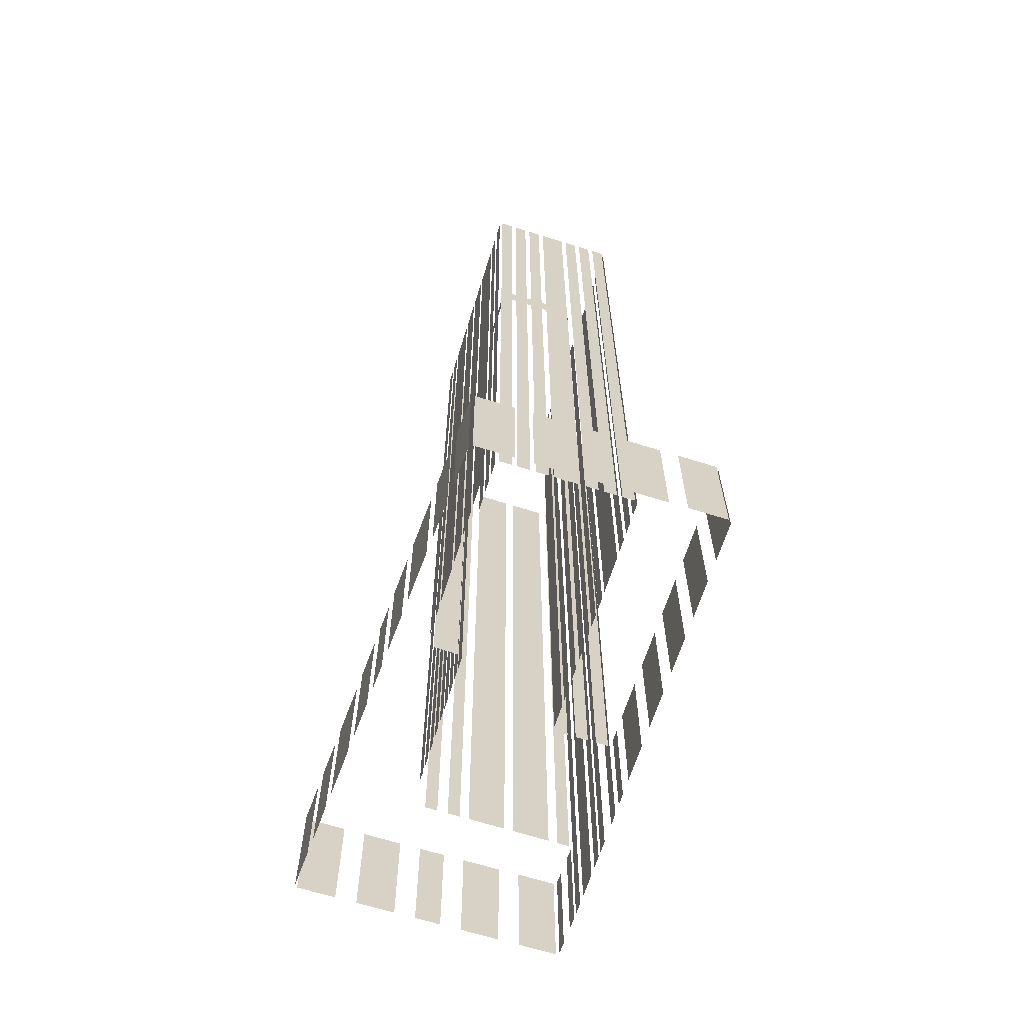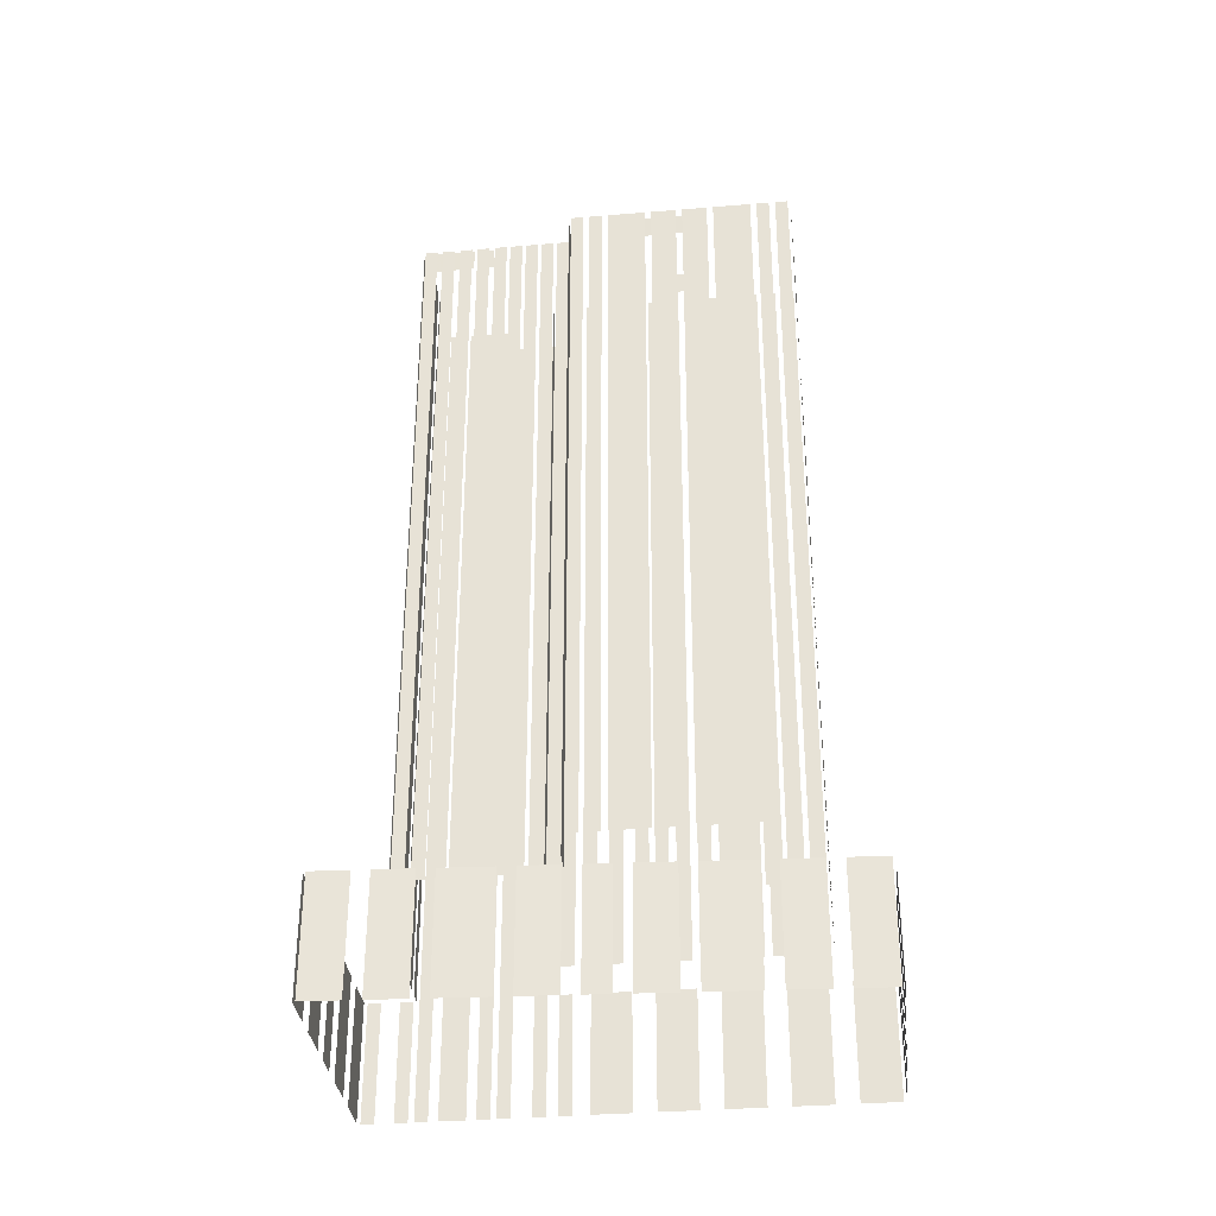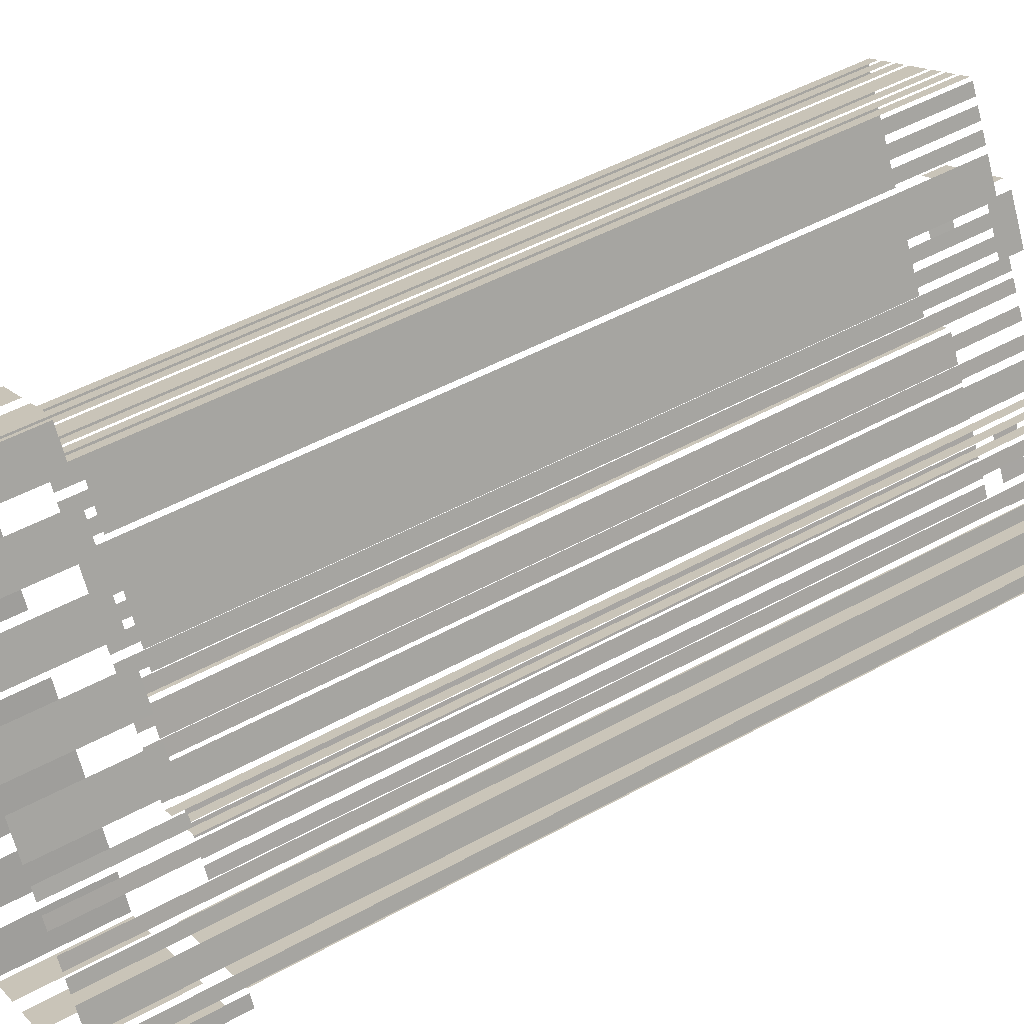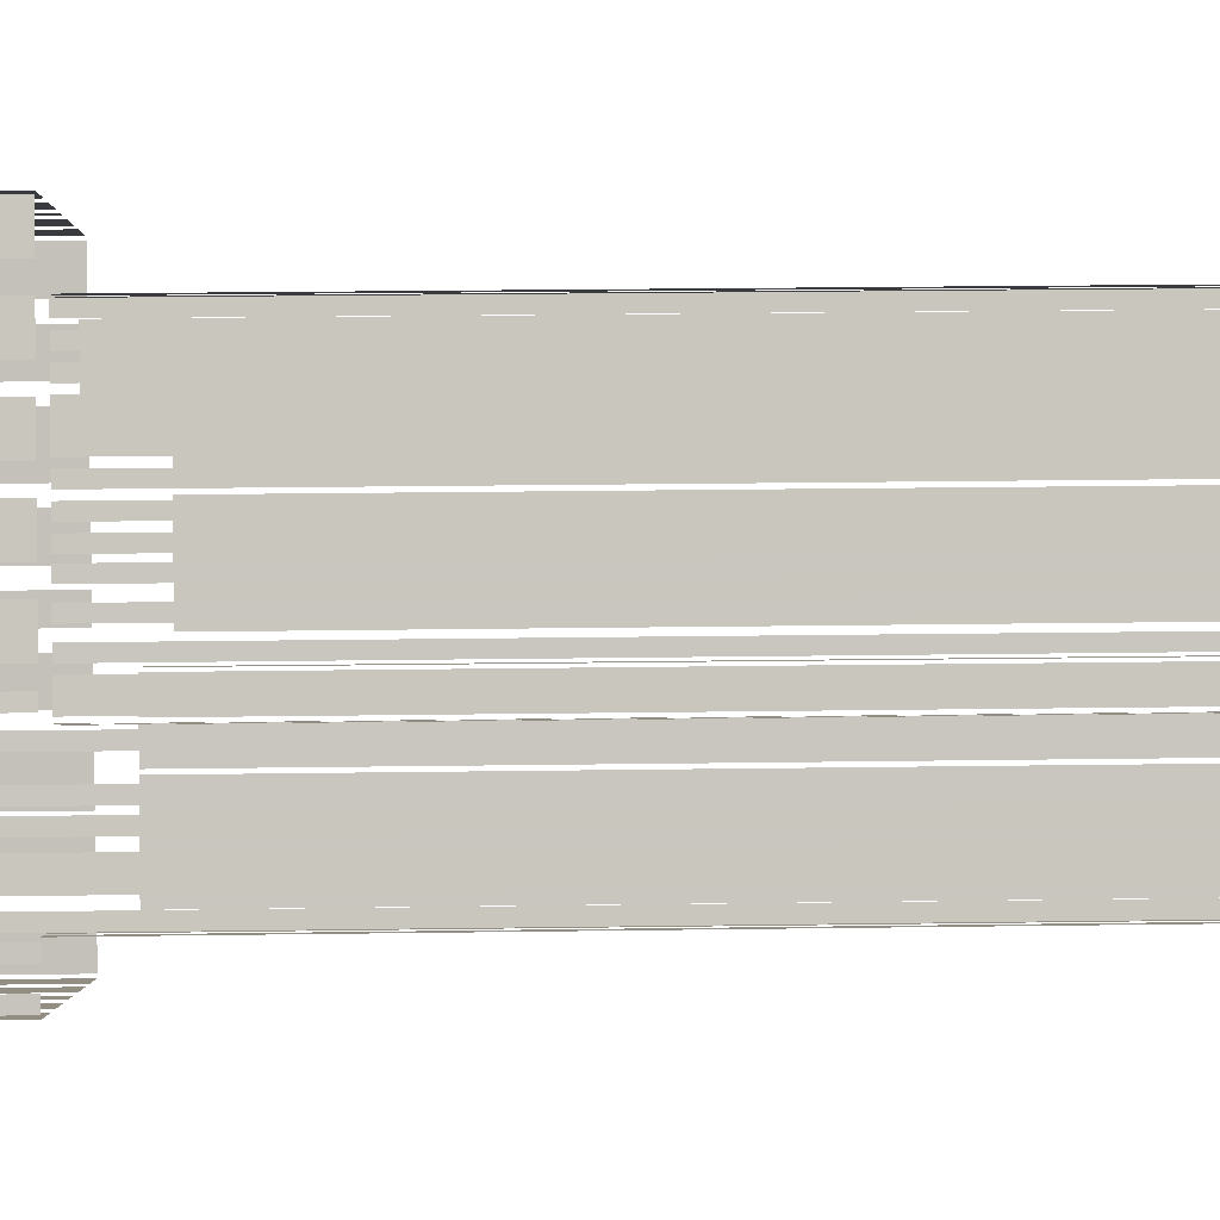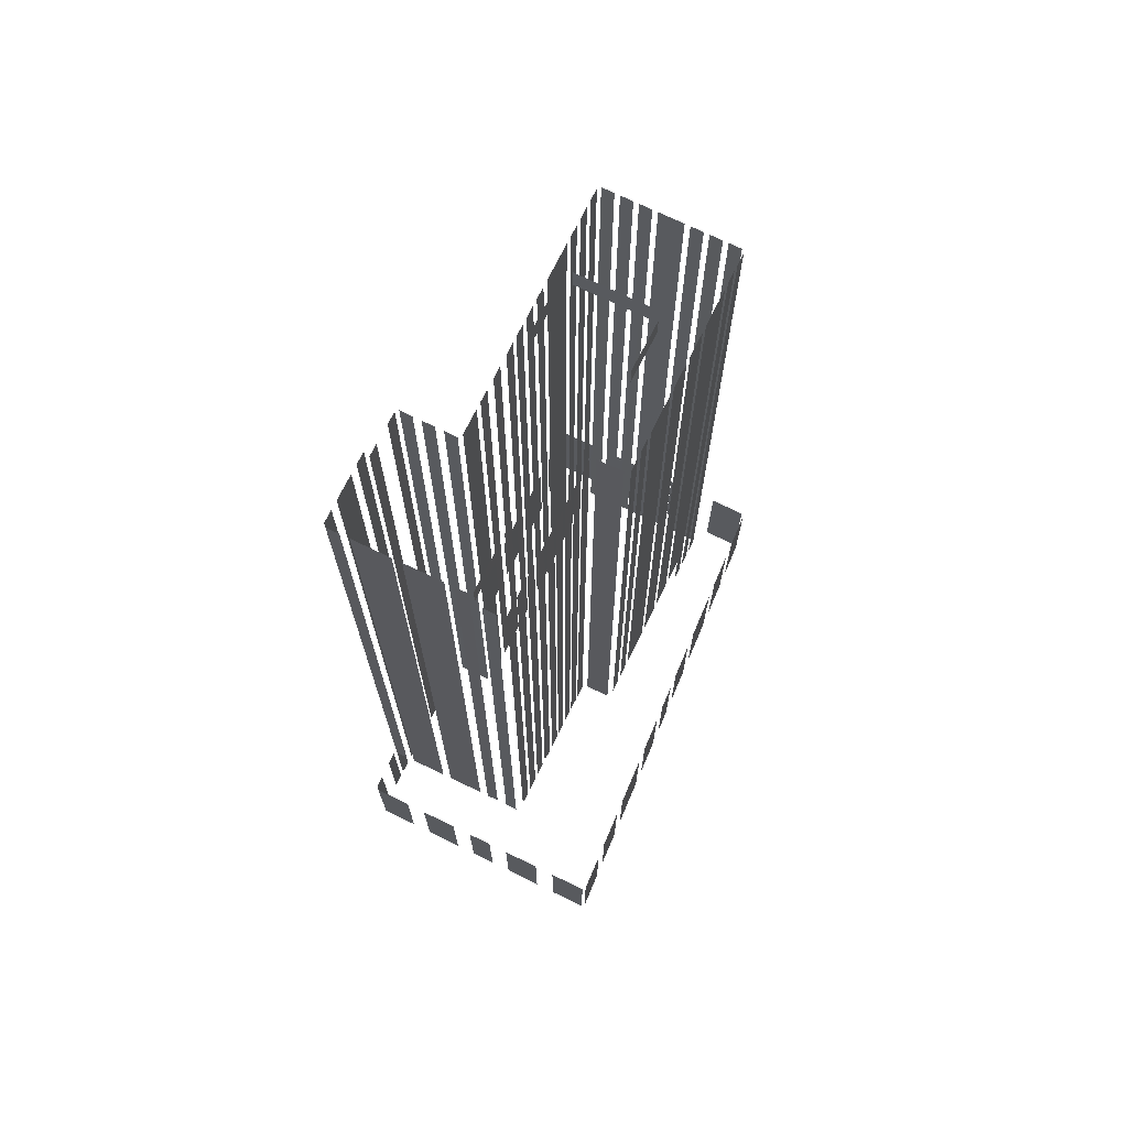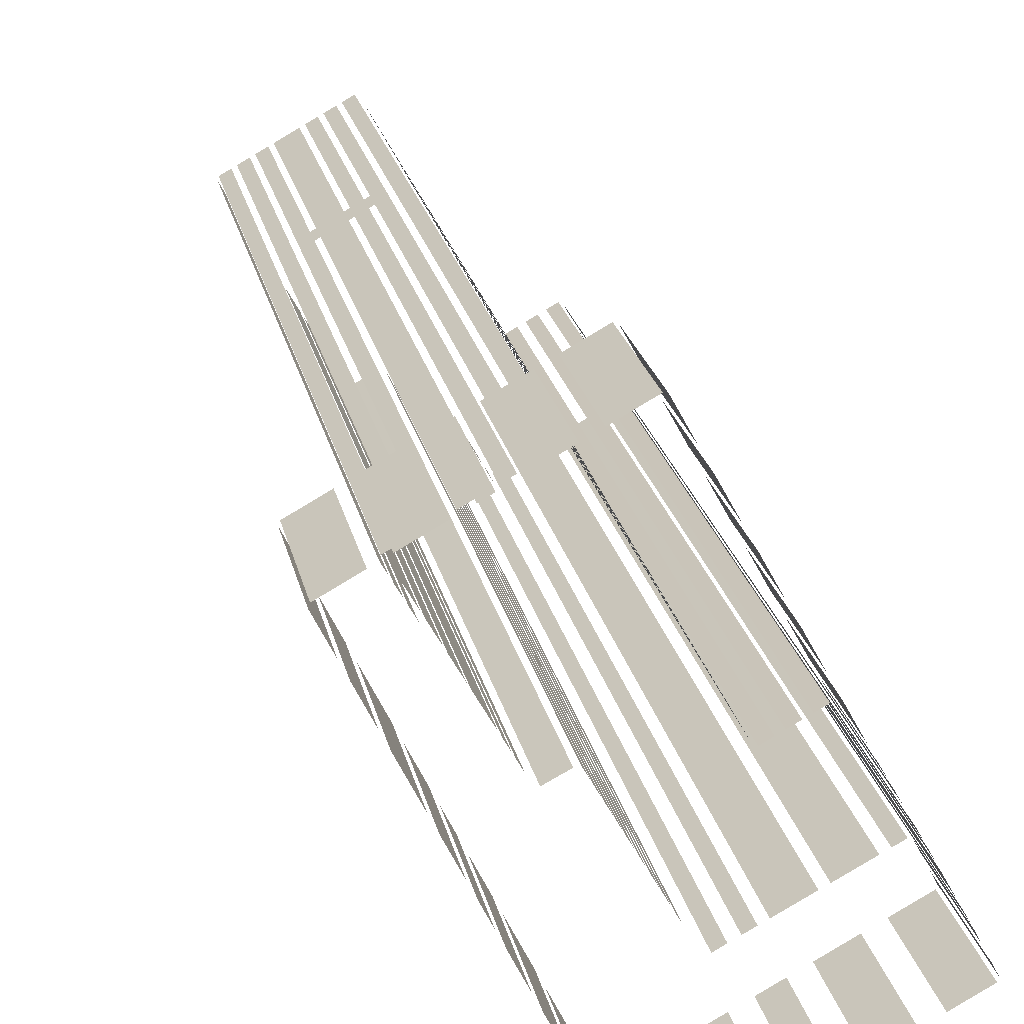
<metadata>
{"format":"obj","ext":"obj","renderer":"f3d","projection":"perspective","resolution":1024,"background":"white","views":[{"elev":-65.3,"azim":134.1,"up":"+Z"},{"elev":-33.7,"azim":67.9,"up":"+Z"},{"elev":47.7,"azim":-121.9,"up":"+Y"},{"elev":27.8,"azim":-91.2,"up":"+Y"},{"elev":71.9,"azim":-2.3,"up":"+Z"},{"elev":24.3,"azim":167.5,"up":"+Y"}]}
</metadata>
<code>
o geometryt000010000010000110010110000110000100110010010110st88_N
v 160.8 -310 33.92
v 160.8 -310 19.42
v 165 -312.3 19.42
v 165 -312.3 33.92
v 167.3 -313.5 33.92
v 167.3 -313.5 19.42
v 171.4 -315.8 19.42
v 171.4 -315.8 33.92
v 173.7 -317 19.42
v 176.5 -318.5 19.42
v 176.5 -318.5 33.92
v 173.7 -317 33.92
v 178.8 -319.7 19.42
v 182.9 -322 19.42
v 182.9 -322 33.92
v 178.8 -319.7 33.92
v 185.2 -323.2 19.42
v 189.4 -325.5 19.42
v 189.4 -325.5 33.92
v 185.2 -323.2 33.92
v 161.4 -308.2 33.92
v 161.4 -308.2 19.42
v 160.7 -309.6 19.42
v 160.7 -309.6 33.92
v 163.1 -304.8 33.92
v 163.1 -304.8 19.42
v 162.4 -306.2 19.42
v 162.4 -306.2 33.92
v 164.2 -302.8 132.9
v 164.2 -302.8 19.42
v 163.5 -304.2 19.42
v 163.5 -304.2 132.9
v 166.3 -299.1 19.42
v 164.8 -301.8 19.42
v 164.8 -301.8 132.9
v 166.3 -299.1 132.9
v 167.6 -296.7 19.42
v 166.8 -298.1 19.42
v 166.8 -298.1 132.9
v 167.6 -296.7 132.9
v 163.6 -304.7 33.92
v 165 -305.4 33.92
v 165 -305.4 132.9
v 163.6 -304.7 132.9
v 166 -306 33.92
v 170.2 -308.2 33.92
v 170.2 -308.2 132.9
v 166 -306 132.9
v 171.2 -308.7 33.92
v 175.4 -310.9 33.92
v 175.4 -310.9 132.9
v 171.2 -308.7 132.9
v 176.5 -311.5 132.9
v 176.5 -311.5 33.92
v 177.8 -312.2 33.92
v 177.8 -312.2 132.9
v 168.6 -294.7 19.42
v 167.9 -296.1 19.42
v 167.9 -296.1 129.9
v 168.6 -294.7 129.9
v 170.6 -291.2 129.9
v 170.6 -291.2 19.42
v 169.8 -292.6 19.42
v 169.8 -292.6 129.9
v 172 -288.7 33.92
v 172 -288.7 19.42
v 171.2 -290.1 19.42
v 171.2 -290.1 33.92
v 172.4 -291.8 129.9
v 172.4 -291.8 33.92
v 171 -291.1 33.92
v 171 -291.1 129.9
v 174.7 -293.1 33.92
v 173.3 -292.3 33.92
v 173.3 -292.3 129.9
v 174.7 -293.1 129.9
v 177 -294.3 129.9
v 177 -294.3 33.92
v 176.4 -294 33.92
v 175.6 -293.6 129.9
v 175.6 -293.6 33.92
v 175.2 -282.7 33.92
v 175.2 -282.7 19.42
v 173 -286.9 19.42
v 173 -286.9 33.92
v 178.7 -276.2 19.42
v 176.5 -280.4 19.42
v 176.5 -280.4 33.92
v 178.7 -276.2 33.92
v 182.3 -269.7 19.42
v 180 -273.8 19.42
v 180 -273.8 33.92
v 182.3 -269.7 33.92
v 185.8 -263.2 33.92
v 185.8 -263.2 19.42
v 183.5 -267.3 19.42
v 183.5 -267.3 33.92
v 189.3 -256.6 33.92
v 189.3 -256.6 19.42
v 187.1 -260.8 19.42
v 187.1 -260.8 33.92
v 179.1 -291.3 33.92
v 179.1 -291.3 33.92
v 179.1 -291.3 129.9
v 177.6 -294 129.9
v 177.6 -294 33.92
v 179 -312.9 129.9
v 179 -312.9 33.92
v 180.4 -313.6 33.92
v 180.4 -313.6 129.9
v 178.3 -312.1 129.9
v 179.1 -310.7 129.9
v 179.1 -310.7 132.9
v 178.3 -312.1 132.9
v 179.6 -309.8 129.9
v 181.1 -307 129.9
v 181.1 -307 132.9
v 179.6 -309.8 132.9
v 181.6 -306.1 129.9
v 182.4 -304.7 129.9
v 182.4 -304.7 132.9
v 181.6 -306.1 132.9
v 180.2 -289.1 33.92
v 179.5 -290.5 33.92
v 179.5 -290.5 129.9
v 180.2 -289.1 129.9
v 181.7 -286.5 33.92
v 180.9 -287.9 33.92
v 180.9 -287.9 129.9
v 181.7 -286.5 129.9
v 183.1 -283.9 33.92
v 182.7 -284.5 33.92
v 183.1 -283.9 129.9
v 182.4 -285.3 129.9
v 182.4 -285.3 33.92
v 181.5 -313.8 38.92
v 182.1 -312.7 38.92
v 181.5 -313.8 129.9
v 182.2 -312.4 129.9
v 182.2 -312.4 38.92
v 182.6 -311.8 129.9
v 182.6 -311.8 38.92
v 183.3 -310.4 38.92
v 183.3 -310.4 129.9
v 183.7 -309.8 129.9
v 183.7 -309.8 38.92
v 184.4 -308.5 38.92
v 184.4 -308.5 129.9
v 184.8 -307.8 38.92
v 185.5 -306.5 38.92
v 185.5 -306.5 129.9
v 184.8 -307.8 129.9
v 184.2 -281.9 129.9
v 184.2 -281.9 33.92
v 183.4 -283.3 33.92
v 183.4 -283.3 129.9
v 185.4 -279.7 33.92
v 184.6 -281.1 33.92
v 184.6 -281.1 129.9
v 185.4 -279.7 129.9
v 186.5 -277.6 129.9
v 186.5 -277.6 33.92
v 185.8 -279 33.92
v 185.8 -279 129.9
v 189.2 -272.7 33.92
v 186.9 -276.8 33.92
v 186.9 -276.8 129.9
v 189.2 -272.7 129.9
v 190.4 -270.6 33.92
v 189.6 -271.9 33.92
v 189.6 -271.9 129.9
v 190.4 -270.6 129.9
v 191.5 -268.4 33.92
v 190.8 -269.8 33.92
v 190.8 -269.8 129.9
v 191.5 -268.4 129.9
v 192.7 -266.3 33.92
v 191.9 -267.6 33.92
v 191.9 -267.6 129.9
v 192.7 -266.3 129.9
v 188.4 -278 129.9
v 185.5 -283.2 129.9
v 188.4 -278 132.9
v 185.4 -283.5 132.9
v 185.4 -283.5 129.9
v 185.9 -305.9 38.92
v 186.6 -304.5 38.92
v 185.9 -305.9 129.9
v 186.6 -304.5 129.9
v 186.6 -304.5 38.92
v 186.8 -304.1 129.9
v 186.8 -304.1 38.92
v 187.6 -302.7 38.92
v 187.6 -302.7 129.9
v 187.8 -302.3 129.9
v 187.8 -302.3 38.92
v 188.6 -300.9 38.92
v 188.6 -300.9 129.9
v 188.8 -300.5 129.9
v 188.8 -300.5 38.92
v 189.5 -299.1 38.92
v 189.5 -299.1 129.9
v 189.8 -298.7 129.9
v 189.8 -298.7 38.92
v 190.5 -297.4 38.92
v 190.5 -297.4 129.9
v 197.5 -281.7 129.9
v 198 -282 132.9
v 198 -282 129.9
v 196.9 -281.4 129.9
v 189.7 -277.5 129.9
v 189.7 -277.5 132.9
v 193.9 -258.7 33.92
v 193.9 -258.7 19.42
v 189.8 -256.5 19.42
v 189.8 -256.5 33.92
v 200 -262 33.92
v 200 -262 19.42
v 195.9 -259.8 19.42
v 195.9 -259.8 33.92
v 203.3 -263.8 19.42
v 201.9 -263.1 19.42
v 201.9 -263.1 33.92
v 203.3 -263.8 33.92
v 209.4 -267.1 33.92
v 209.4 -267.1 19.42
v 205.2 -264.8 19.42
v 205.2 -264.8 33.92
v 215.5 -270.4 19.42
v 211.3 -268.1 19.42
v 211.3 -268.1 33.92
v 215.5 -270.4 33.92
v 189.8 -325.3 19.42
v 191.8 -321 19.42
v 191.8 -321 33.92
v 189.8 -325.3 33.92
v 192.7 -319.2 33.92
v 192.7 -319.2 19.42
v 194.7 -314.9 19.42
v 194.7 -314.9 33.92
v 195.6 -313.1 19.42
v 198.3 -307.4 19.42
v 198.3 -307.4 33.92
v 195.6 -313.1 33.92
v 199.2 -305.6 33.92
v 199.2 -305.6 19.42
v 201.2 -301.3 19.42
v 201.2 -301.3 33.92
v 202.1 -299.5 33.92
v 202.1 -299.5 19.42
v 203.4 -296.7 19.42
v 203.4 -296.7 33.92
v 204.3 -294.8 19.42
v 206.3 -290.6 19.42
v 206.3 -290.6 33.92
v 204.3 -294.8 33.92
v 207.2 -288.7 33.92
v 207.2 -288.7 19.42
v 209.8 -283 19.42
v 209.8 -283 33.92
v 210.7 -281.2 33.92
v 210.7 -281.2 19.42
v 212.7 -276.9 19.42
v 212.7 -276.9 33.92
v 213.6 -275.1 19.42
v 215.6 -270.8 19.42
v 215.6 -270.8 33.92
v 213.6 -275.1 33.92
v 191.2 -297.3 129.9
v 191.2 -297.3 38.92
v 191.4 -297.4 38.92
v 194 -298.8 129.9
v 194 -298.8 38.92
v 194.5 -266.9 129.9
v 194.5 -266.9 33.92
v 193.2 -266.1 33.92
v 193.2 -266.1 129.9
v 196.5 -267.9 129.9
v 196.5 -267.9 33.92
v 195.1 -267.2 33.92
v 195.1 -267.2 129.9
v 198.5 -269 129.9
v 198.5 -269 33.92
v 197.1 -268.3 33.92
v 197.1 -268.3 129.9
v 201.9 -270.8 129.9
v 201.9 -270.8 33.92
v 199.1 -269.3 33.92
v 199.1 -269.3 129.9
v 203.9 -271.9 33.92
v 202.5 -271.2 33.92
v 202.5 -271.2 129.9
v 203.9 -271.9 129.9
v 205.8 -273 129.9
v 205.8 -273 33.92
v 204.5 -272.2 33.92
v 204.5 -272.2 129.9
v 207.8 -274 129.9
v 207.8 -274 33.92
v 206.4 -273.3 33.92
v 206.4 -273.3 129.9
v 194.8 -298.7 41.31
v 195.5 -297.4 41.31
v 195.5 -297.4 129.9
v 194.8 -298.7 129.9
v 195.9 -296.7 129.9
v 195.9 -296.7 41.31
v 196.7 -295.3 41.31
v 196.7 -295.3 129.9
v 197 -294.6 41.31
v 199.3 -290.4 41.31
v 199.3 -290.4 129.9
v 197 -294.6 129.9
v 199.7 -289.7 41.31
v 201.2 -287 41.31
v 201.2 -287 129.9
v 199.7 -289.7 129.9
v 201.6 -286.3 41.31
v 203.1 -283.5 41.31
v 203.1 -283.5 129.9
v 201.6 -286.3 129.9
v 204.9 -280.2 129.9
v 203.4 -282.8 41.31
v 204.9 -280 41.31
v 203.4 -282.8 129.9
v 205.3 -279.4 33.92
v 204.9 -280 33.92
v 205.7 -278.7 33.92
v 205.7 -278.7 129.9
v 206.1 -278 33.92
v 206.8 -276.6 33.92
v 206.8 -276.6 129.9
v 206.1 -278 129.9
v 207.2 -275.9 129.9
v 207.2 -275.9 33.92
v 208 -274.5 33.92
v 208 -274.5 129.9
v 195.2 -288.8 132.9
v 195.2 -288.8 129.9
v 198.3 -283.4 129.9
v 198.3 -283.4 132.9
f 1 2 3
f 1 3 4
f 5 6 7
f 5 7 8
f 9 10 11
f 12 9 11
f 13 14 15
f 16 13 15
f 17 18 19
f 20 17 19
f 21 22 23
f 21 23 24
f 25 26 27
f 25 27 28
f 29 30 31
f 29 31 32
f 33 34 35
f 36 33 35
f 37 38 39
f 40 37 39
f 41 42 43
f 44 41 43
f 45 46 47
f 48 45 47
f 49 50 51
f 52 49 51
f 53 54 55
f 53 55 56
f 57 58 59
f 60 57 59
f 61 62 63
f 61 63 64
f 65 66 67
f 65 67 68
f 69 70 71
f 69 71 72
f 77 78 79
f 80 79 81
f 80 77 79
f 82 83 84
f 82 84 85
f 86 87 88
f 89 86 88
f 94 95 96
f 94 96 97
f 98 99 100
f 98 100 101
f 105 103 106
f 104 103 105
f 107 108 109
f 107 109 110
f 111 112 113
f 114 111 113
f 115 116 117
f 118 115 117
f 119 120 121
f 122 119 121
f 123 124 125
f 126 123 125
f 127 128 129
f 130 127 129
f 131 132 133
f 134 132 135
f 133 132 134
f 136 137 138
f 139 137 140
f 138 137 139
f 141 142 143
f 141 143 144
f 145 146 147
f 145 147 148
f 149 150 151
f 152 149 151
f 153 154 155
f 153 155 156
f 157 158 159
f 160 157 159
f 161 162 163
f 161 163 164
f 165 166 167
f 168 165 167
f 169 170 171
f 172 169 171
f 173 174 175
f 176 173 175
f 177 178 179
f 180 177 179
f 181 182 183
f 183 182 184
f 186 187 188
f 188 187 189
f 191 192 193
f 191 193 194
f 195 196 197
f 195 197 198
f 199 200 201
f 199 201 202
f 203 204 205
f 203 205 206
f 207 210 208
f 211 212 210
f 212 208 210
f 213 214 215
f 213 215 216
f 217 218 219
f 217 219 220
f 225 226 227
f 225 227 228
f 229 230 231
f 232 229 231
f 233 234 235
f 236 233 235
f 241 242 243
f 244 241 243
f 249 250 251
f 249 251 252
f 257 258 259
f 257 259 260
f 265 266 267
f 268 265 267
f 269 270 271
f 272 271 273
f 272 269 271
f 274 275 276
f 274 276 277
f 278 279 280
f 278 280 281
f 282 283 284
f 282 284 285
f 286 287 288
f 286 288 289
f 290 291 292
f 293 290 292
f 298 299 300
f 298 300 301
f 302 303 304
f 305 302 304
f 306 307 308
f 306 308 309
f 310 311 312
f 313 310 312
f 314 315 316
f 317 314 316
f 318 319 320
f 321 318 320
f 322 323 324
f 325 323 322
f 326 324 327
f 328 324 326
f 329 324 328
f 322 324 329
f 330 331 332
f 333 330 332
f 334 335 336
f 334 336 337
f 338 339 340
f 338 340 341
f 73 74 75
f 76 73 75
f 90 91 92
f 93 90 92
f 102 103 104
f 184 182 185
f 189 187 190
f 207 208 209
f 221 222 223
f 224 221 223
f 237 238 239
f 237 239 240
f 245 246 247
f 245 247 248
f 253 254 255
f 256 253 255
f 261 262 263
f 261 263 264
f 294 295 296
f 294 296 297

</code>
